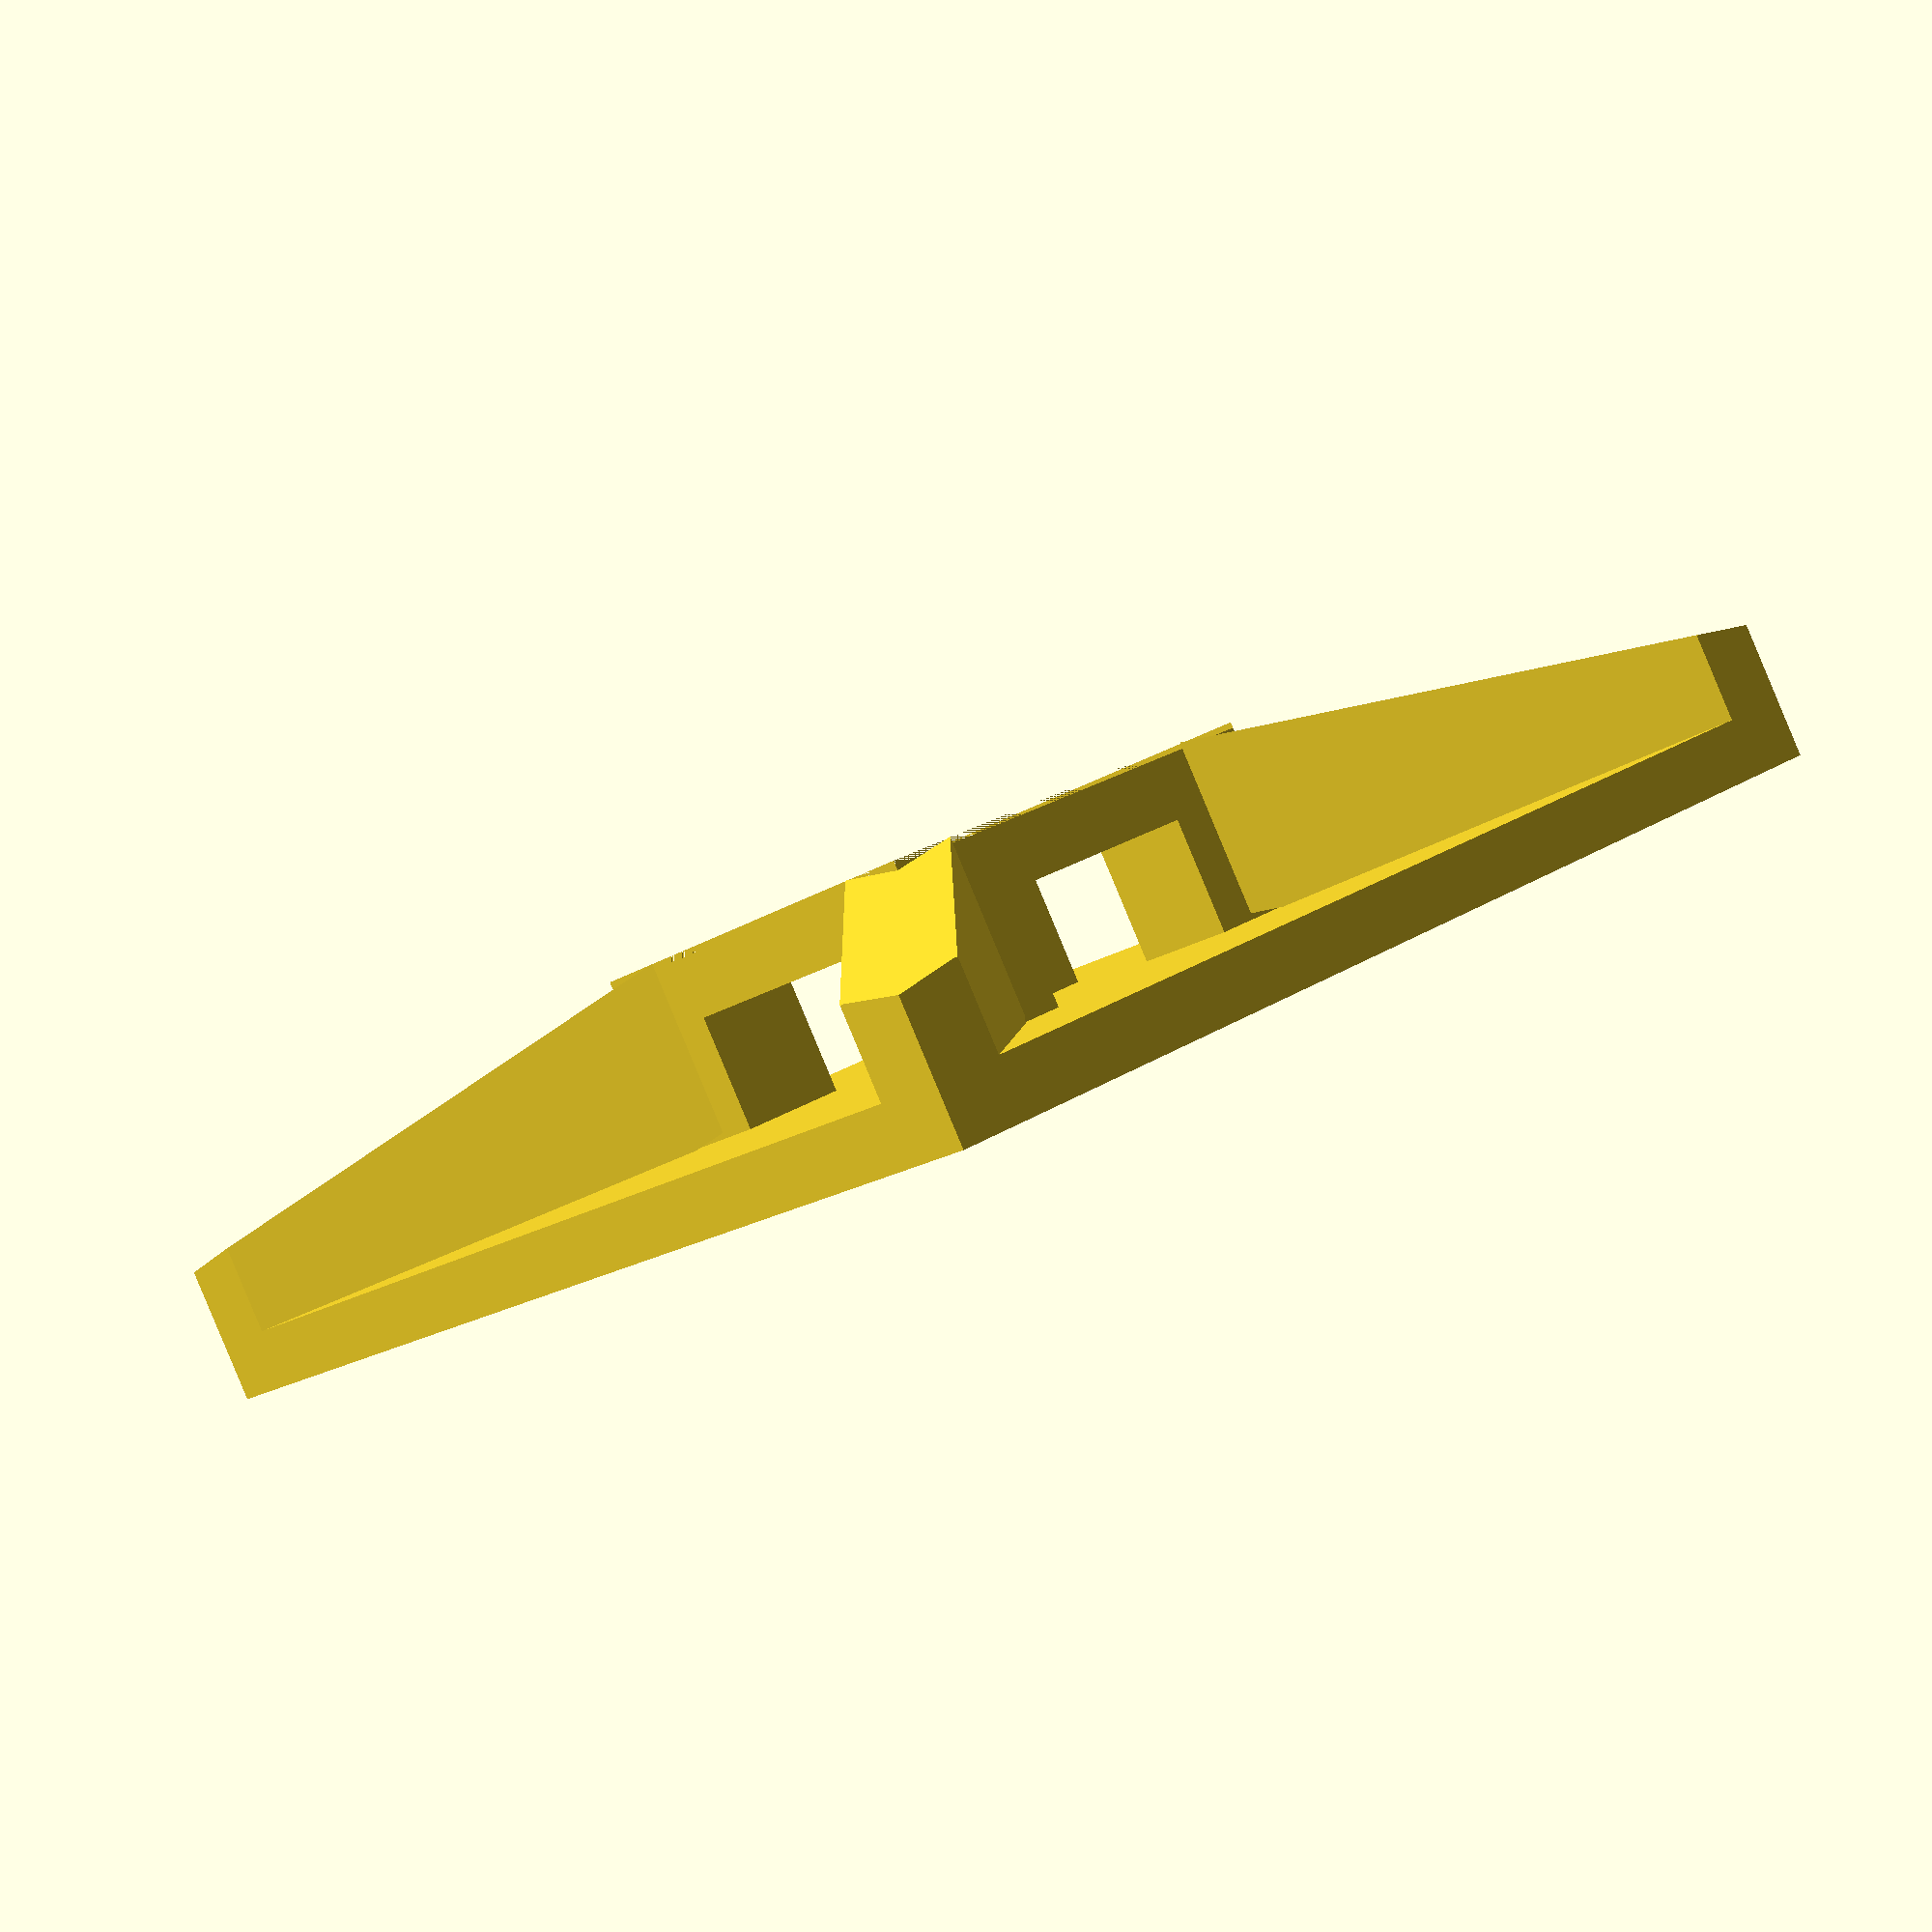
<openscad>
/*

Zip Tie Anchor by
[PeterEllens](https://www.thingiverse.com/thing:24187)
is licensed under a [CC-BY license](https://creativecommons.org/licenses/by/4.0/)

Modified by [Gerrit Niezen](https://github.com/OpenAirMonitor/OpenAirMonitor/tree/main/enclosure)

*/

module zip_tie_anchor() {
    base_width = 20;
    base_height = 1;
    gap_width = 4;
    gap_height =2;
    top_width = 8;
    top_height = 2.3;
    cross_width = 1.8;

    diaginal_width = sqrt(base_width*base_width+base_width*base_width);

    difference () {
    union() {
    cube(size=[base_width,base_width,base_height],center=true);
    translate(v=[0,0,base_height+(gap_height-base_height)/2]) cube(size=[top_width,top_width,top_height+gap_height],center=true);

    rotate(a=[0,11,45]) translate(v=[diaginal_width/4,0,base_height+gap_height]) cube(size=[diaginal_width/2,cross_width,gap_height+1],center=true);

    rotate(a=[0,11,90+45]) translate(v=[diaginal_width/4,0,base_height+gap_height]) cube(size=[diaginal_width/2,cross_width,gap_height+1],center=true);

    rotate(a=[0,11,180+45]) translate(v=[diaginal_width/4,0,base_height+gap_height]) cube(size=[diaginal_width/2,cross_width,gap_height+1],center=true);

    rotate(a=[0,11,270+45]) translate(v=[diaginal_width/4,0,base_height+gap_height]) cube(size=[diaginal_width/2,cross_width,gap_height+1],center=true);


    }
    translate(v=[0,0,base_height+(gap_height-base_height)/2]) cube(size=[gap_width,top_width+1,gap_height],center=true);
    translate(v=[0,0,base_height+(gap_height-base_height)/2]) cube(size=[top_width+1,gap_width,gap_height],center=true);

    translate(v=[0,0,base_height+(gap_height+base_height)]) cube(size=[top_width,top_width,top_height-gap_height+0.6],center=true);

    translate(v=[0,0,-base_height-(base_height)/2]) cube(size=[base_width+2,base_width+2,base_height*2],center=true);

    translate(v=[0,base_width,0]) cube(size=[base_width+5,base_width,base_height+gap_height+1],center=true);

    translate(v=[0,-base_width,0]) cube(size=[base_width+5,base_width,base_height+gap_height+1],center=true);

    translate(v=[base_width,0,0]) cube(size=[base_width,base_width+5,base_height+gap_height+1],center=true);

    translate(v=[-base_width,0,0]) cube(size=[base_width,base_width+5,base_height+gap_height+1],center=true);

    }
}

zip_tie_anchor();
</openscad>
<views>
elev=268.9 azim=228.7 roll=157.3 proj=p view=solid
</views>
